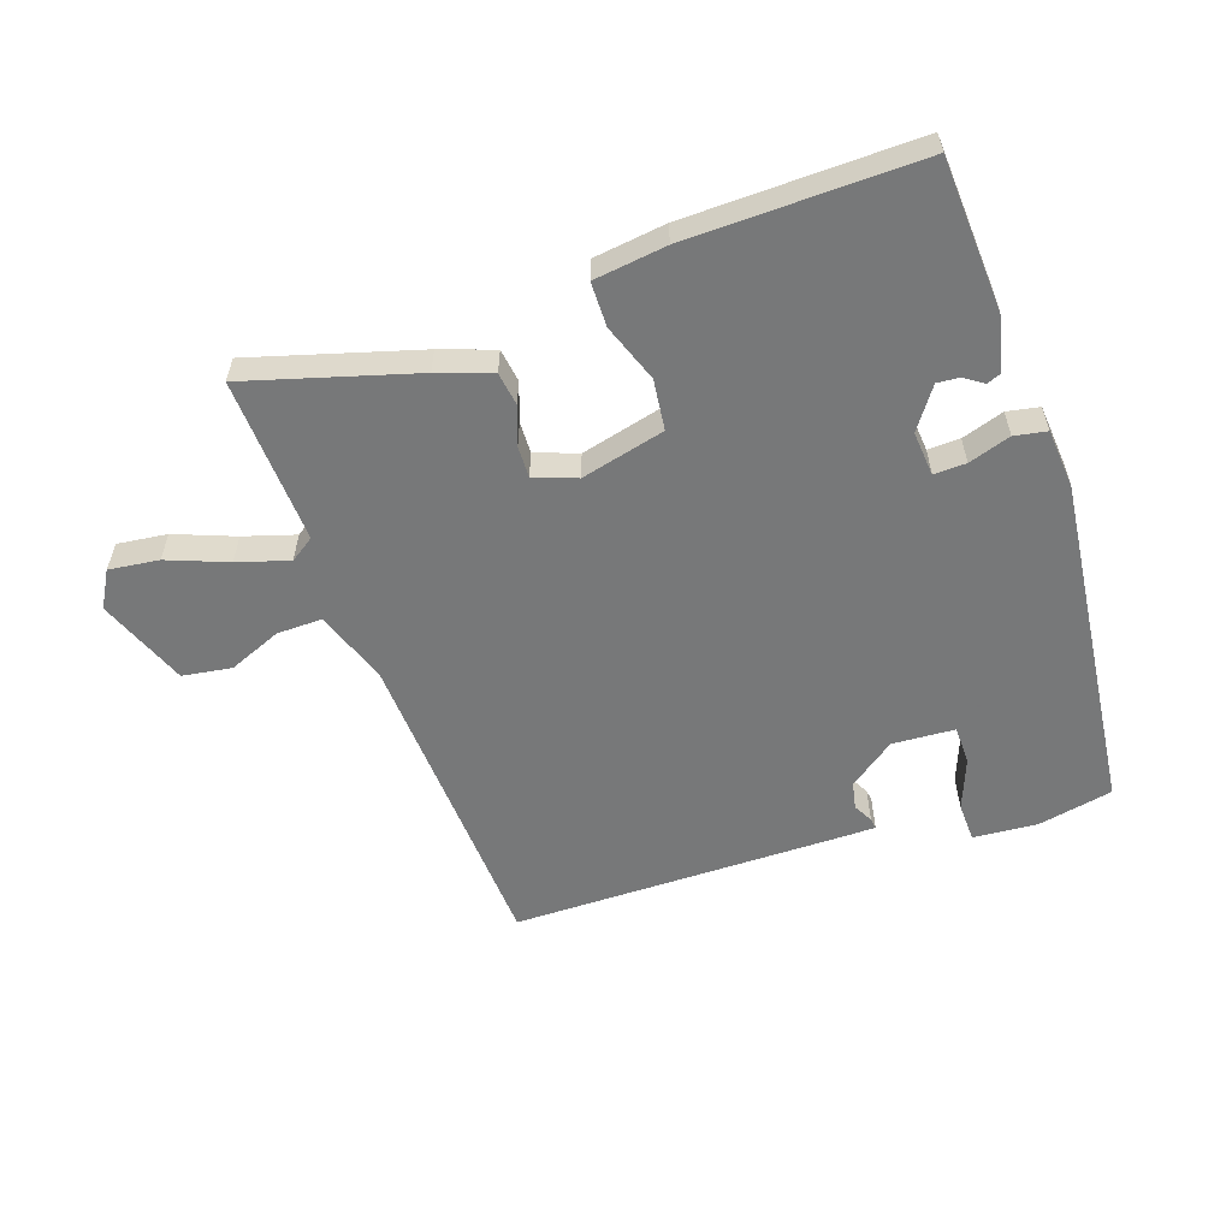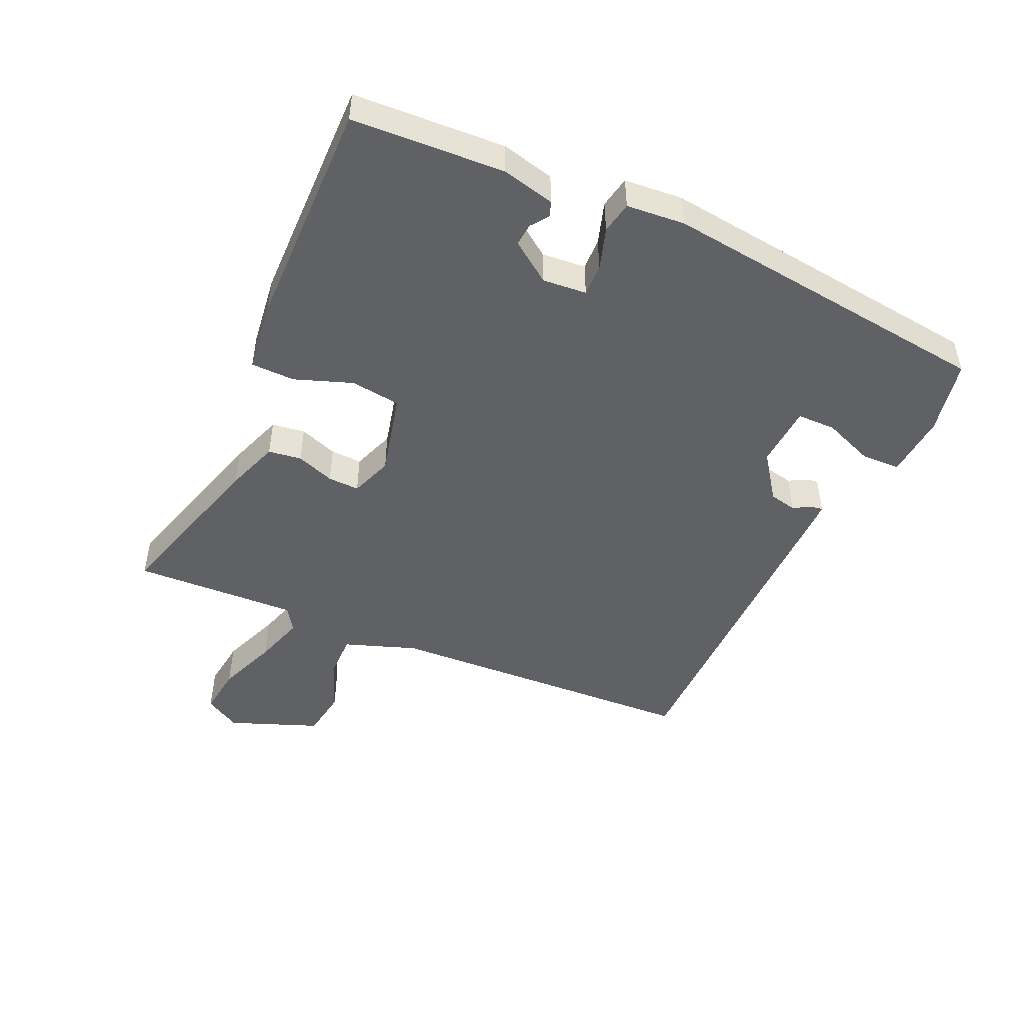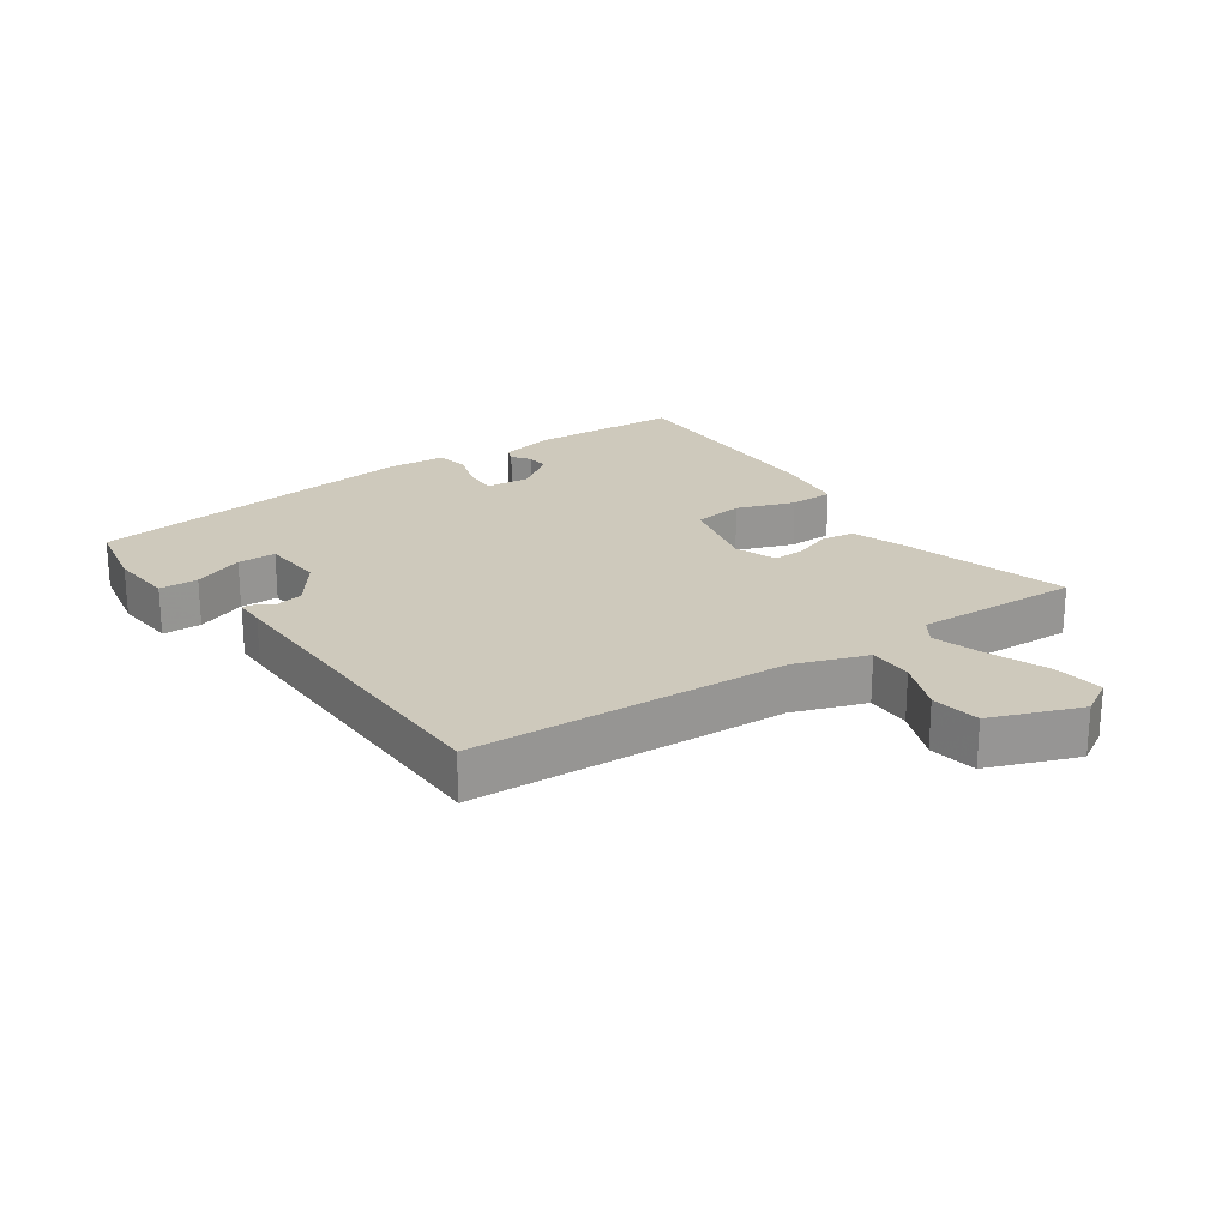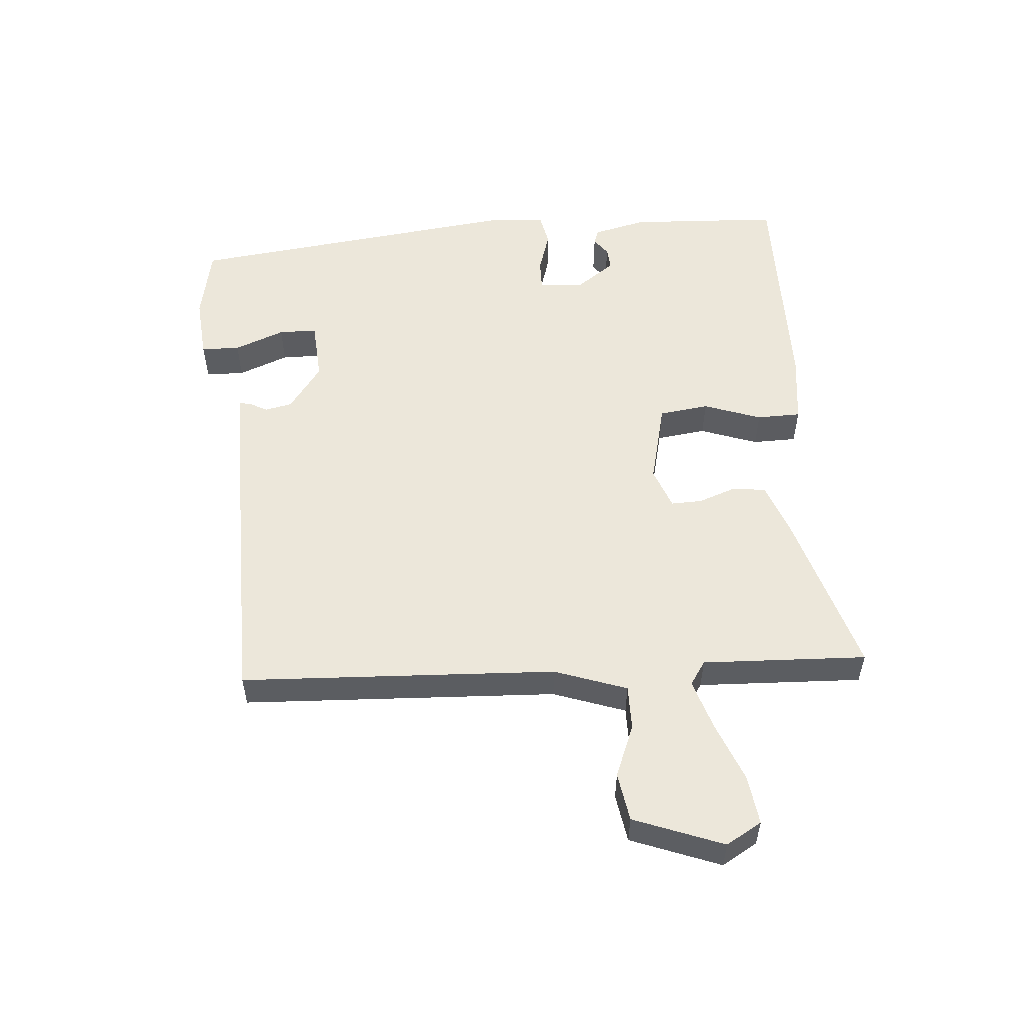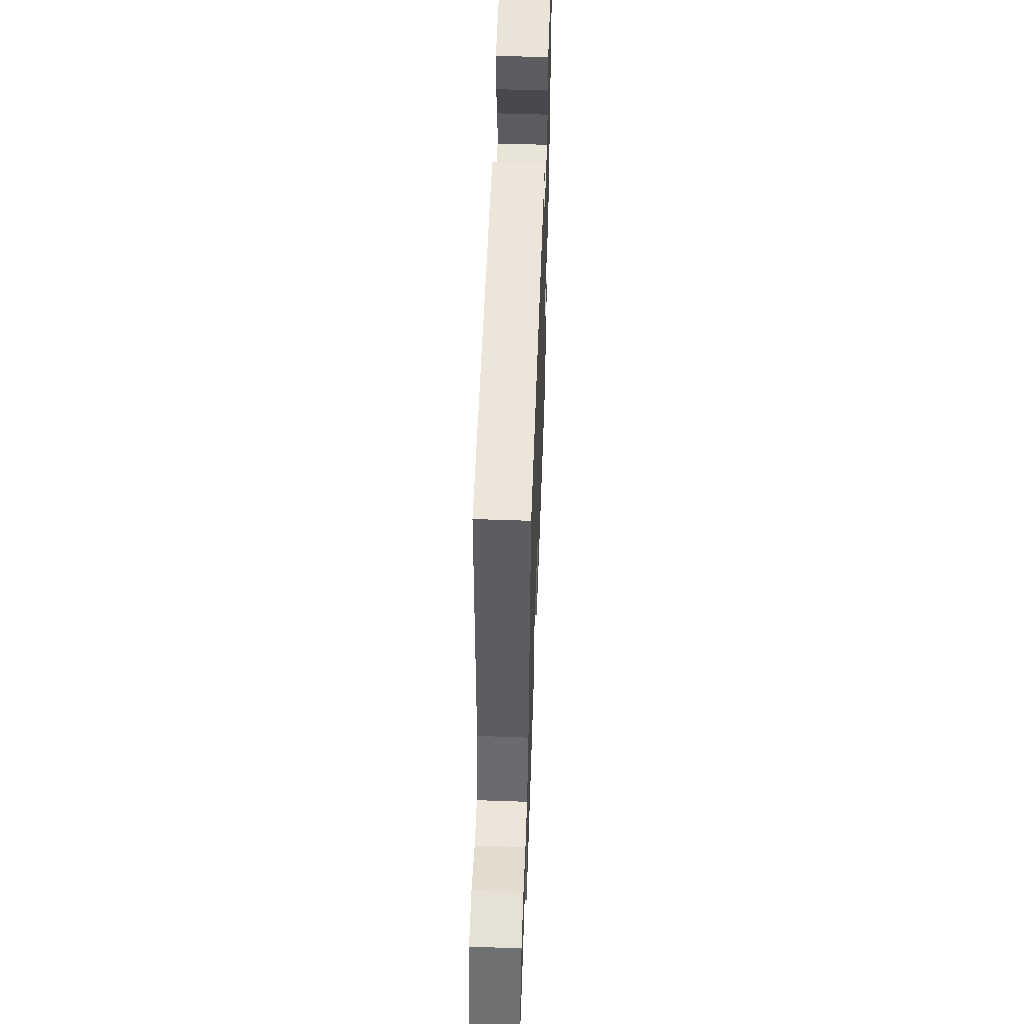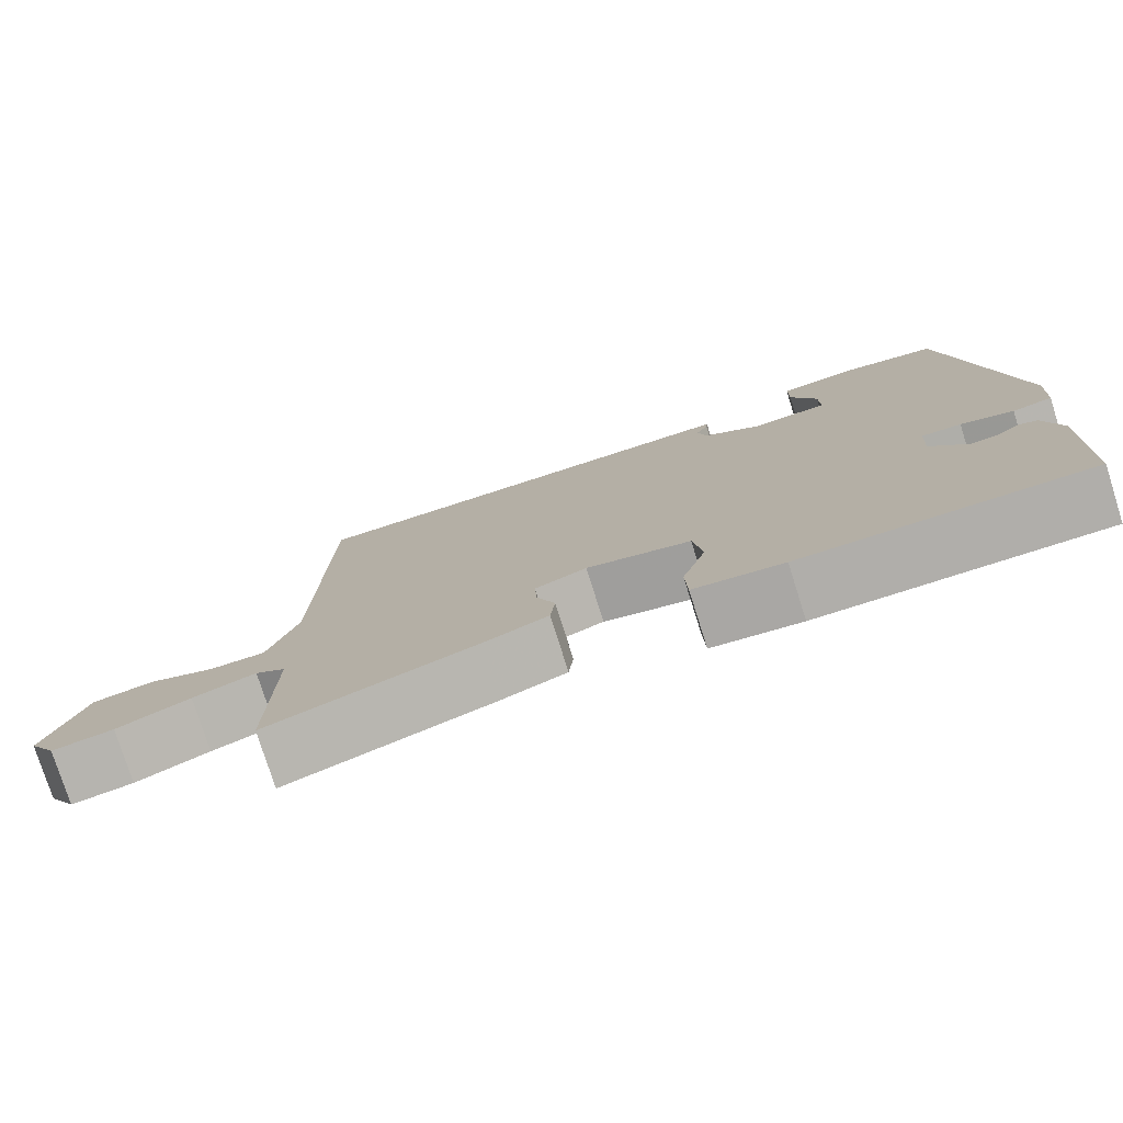
<metadata>
{"format":"obj","ext":"obj","renderer":"f3d","projection":"perspective","resolution":1024,"background":"white","views":[{"elev":-57.3,"azim":-159.2,"up":"+Y"},{"elev":-48.2,"azim":-112.7,"up":"+Y"},{"elev":22.4,"azim":56.6,"up":"+Y"},{"elev":54.0,"azim":86.9,"up":"+Y"},{"elev":54.4,"azim":92.1,"up":"+Z"},{"elev":-77.5,"azim":-162.5,"up":"+Z"}]}
</metadata>
<code>
v 0.502 0.07 0.431
v 0.513 0.07 -0.064
v 0.55 0.07 -0.178
v 0.62 0.07 -0.179
v 0.703 0.07 -0.148
v 0.779 0.07 -0.162
v 0.829 0.07 -0.303
v 0.795 0.07 -0.358
v 0.718 0.07 -0.346
v 0.626 0.07 -0.307
v 0.547 0.07 -0.28
v 0.509 0.07 -0.304
v 0.513 0.07 -0.562
v 0.255 0.07 -0.478
v 0.173 0.07 -0.446
v 0.167 0.07 -0.394
v 0.19 0.07 -0.335
v 0.193 0.07 -0.286
v 0.128 0.07 -0.26
v -0.003 0.07 -0.288
v -0.015 0.07 -0.366
v 0.015 0.07 -0.457
v 0.012 0.07 -0.526
v -0.101 0.07 -0.537
v -0.462 0.07 -0.532
v -0.468 0.07 -0.294
v -0.446 0.07 -0.211
v -0.423 0.07 -0.203
v -0.395 0.07 -0.224
v -0.36 0.07 -0.228
v -0.313 0.07 -0.166
v -0.317 0.07 -0.097
v -0.367 0.07 -0.097
v -0.433 0.07 -0.116
v -0.483 0.07 -0.105
v -0.488 0.07 -0.013
v -0.412 0.07 0.511
v -0.294 0.07 0.531
v -0.195 0.07 0.52
v -0.195 0.07 0.459
v -0.228 0.07 0.381
v -0.229 0.07 0.321
v -0.132 0.07 0.312
v -0.059 0.07 0.362
v -0.049 0.07 0.404
v -0.064 0.07 0.434
v -0.066 0.07 0.451
v -0.018 0.07 0.45
v 0.502 0 0.431
v 0.513 0 -0.064
v 0.55 0 -0.178
v 0.62 0 -0.179
v 0.703 0 -0.148
v 0.779 0 -0.162
v 0.829 0 -0.303
v 0.795 0 -0.358
v 0.718 0 -0.346
v 0.626 0 -0.307
v 0.547 0 -0.28
v 0.509 0 -0.304
v 0.513 0 -0.562
v 0.255 0 -0.478
v 0.173 0 -0.446
v 0.167 0 -0.394
v 0.19 0 -0.335
v 0.193 0 -0.286
v 0.128 0 -0.26
v -0.003 0 -0.288
v -0.015 0 -0.366
v 0.015 0 -0.457
v 0.012 0 -0.526
v -0.101 0 -0.537
v -0.462 0 -0.532
v -0.468 0 -0.294
v -0.446 0 -0.211
v -0.423 0 -0.203
v -0.395 0 -0.224
v -0.36 0 -0.228
v -0.313 0 -0.166
v -0.317 0 -0.097
v -0.367 0 -0.097
v -0.433 0 -0.116
v -0.483 0 -0.105
v -0.488 0 -0.013
v -0.412 0 0.511
v -0.294 0 0.531
v -0.195 0 0.52
v -0.195 0 0.459
v -0.228 0 0.381
v -0.229 0 0.321
v -0.132 0 0.312
v -0.059 0 0.362
v -0.049 0 0.404
v -0.064 0 0.434
v -0.066 0 0.451
v -0.018 0 0.45
f 48 1 2
f 47 48 2
f 46 47 2
f 45 46 2
f 44 45 2 3
f 43 44 3
f 42 43 3
f 39 40 41
f 38 39 41
f 37 38 41
f 36 37 41
f 35 36 41
f 35 41 42
f 34 35 42
f 33 34 42
f 32 33 42
f 31 32 42 3
f 27 28 29
f 26 27 29
f 25 26 29
f 24 25 29
f 24 29 30
f 23 24 30
f 22 23 30
f 21 22 30
f 20 21 30 31
f 15 16 17
f 14 15 17
f 13 14 17
f 12 13 17
f 11 12 17 18
f 8 9 10
f 7 8 10
f 6 7 10
f 5 6 10
f 4 5 10
f 4 10 11
f 11 18 19
f 4 11 19
f 3 4 19
f 19 20 31
f 3 19 31
f 50 49 96
f 50 96 95
f 50 95 94
f 50 94 93
f 51 50 93 92
f 51 92 91
f 51 91 90
f 89 88 87
f 89 87 86
f 89 86 85
f 89 85 84
f 89 84 83
f 90 89 83
f 90 83 82
f 90 82 81
f 90 81 80
f 51 90 80 79
f 77 76 75
f 77 75 74
f 77 74 73
f 77 73 72
f 78 77 72
f 78 72 71
f 78 71 70
f 78 70 69
f 79 78 69 68
f 65 64 63
f 65 63 62
f 65 62 61
f 65 61 60
f 66 65 60 59
f 58 57 56
f 58 56 55
f 58 55 54
f 58 54 53
f 58 53 52
f 59 58 52
f 67 66 59
f 67 59 52
f 67 52 51
f 79 68 67
f 79 67 51
f 1 49 50 2
f 2 50 51 3
f 3 51 52 4
f 4 52 53 5
f 5 53 54 6
f 6 54 55 7
f 7 55 56 8
f 8 56 57 9
f 9 57 58 10
f 10 58 59 11
f 11 59 60 12
f 12 60 61 13
f 13 61 62 14
f 14 62 63 15
f 15 63 64 16
f 16 64 65 17
f 17 65 66 18
f 18 66 67 19
f 19 67 68 20
f 20 68 69 21
f 21 69 70 22
f 22 70 71 23
f 23 71 72 24
f 24 72 73 25
f 25 73 74 26
f 26 74 75 27
f 27 75 76 28
f 28 76 77 29
f 29 77 78 30
f 30 78 79 31
f 31 79 80 32
f 32 80 81 33
f 33 81 82 34
f 34 82 83 35
f 35 83 84 36
f 36 84 85 37
f 37 85 86 38
f 38 86 87 39
f 39 87 88 40
f 40 88 89 41
f 41 89 90 42
f 42 90 91 43
f 43 91 92 44
f 44 92 93 45
f 45 93 94 46
f 46 94 95 47
f 47 95 96 48
f 48 96 49 1

</code>
